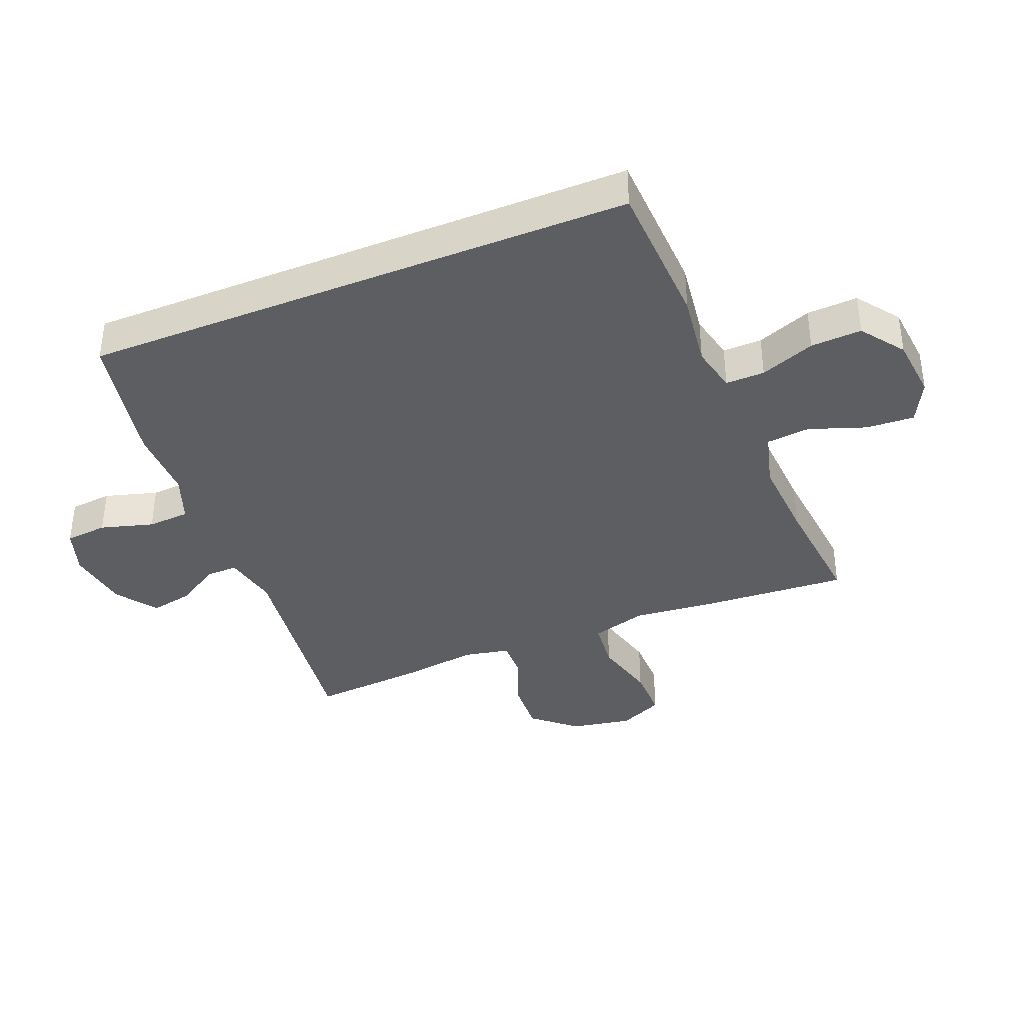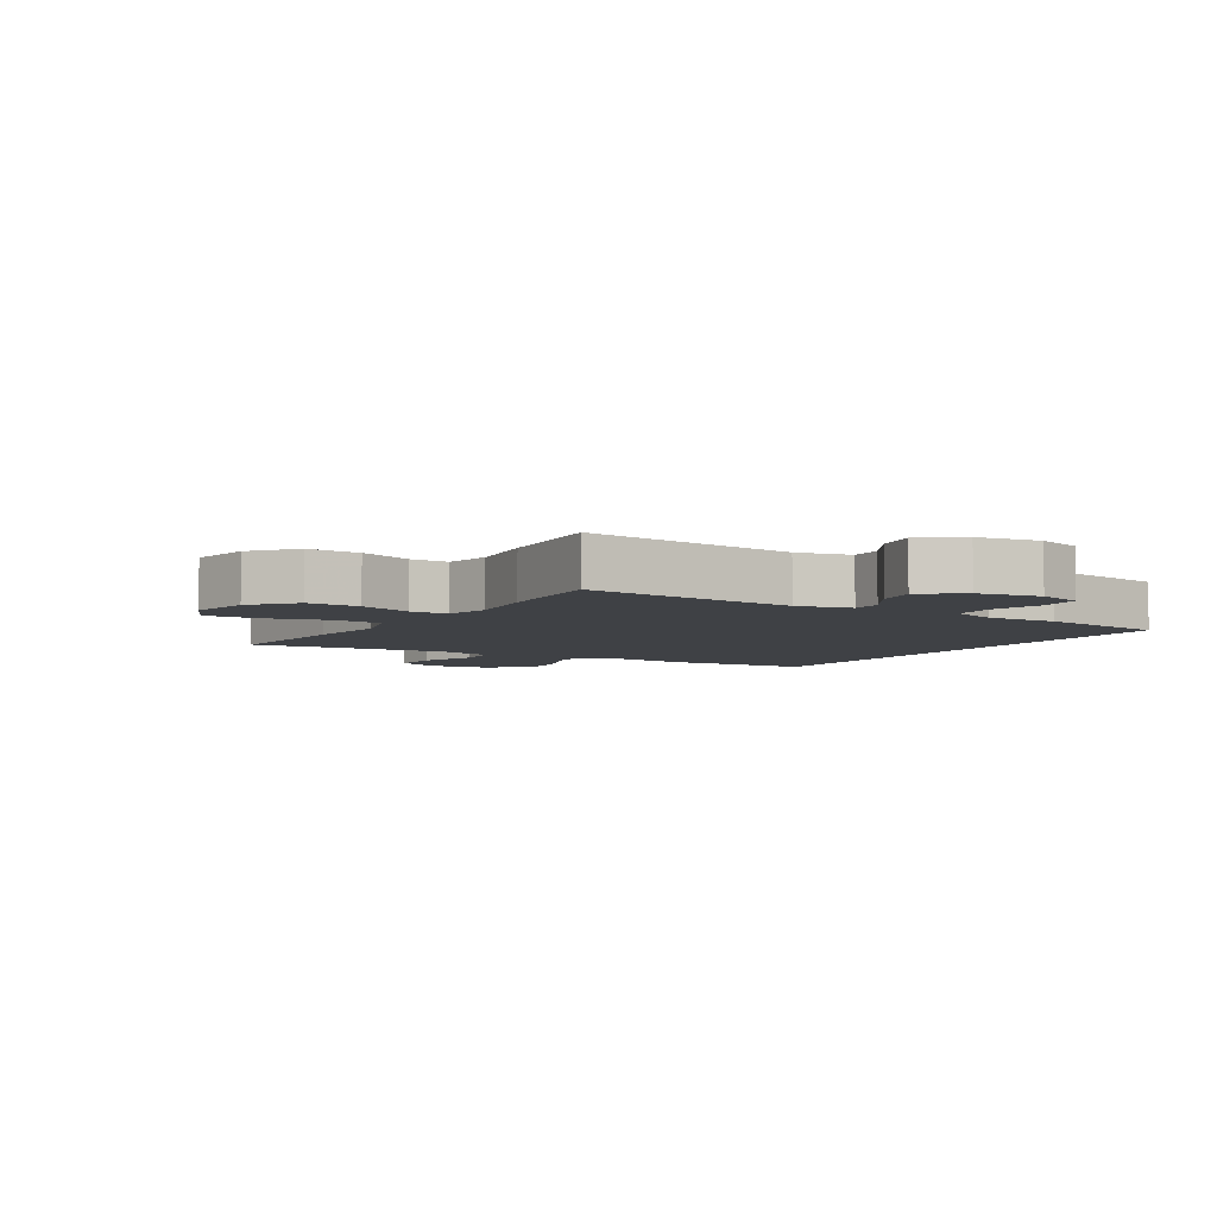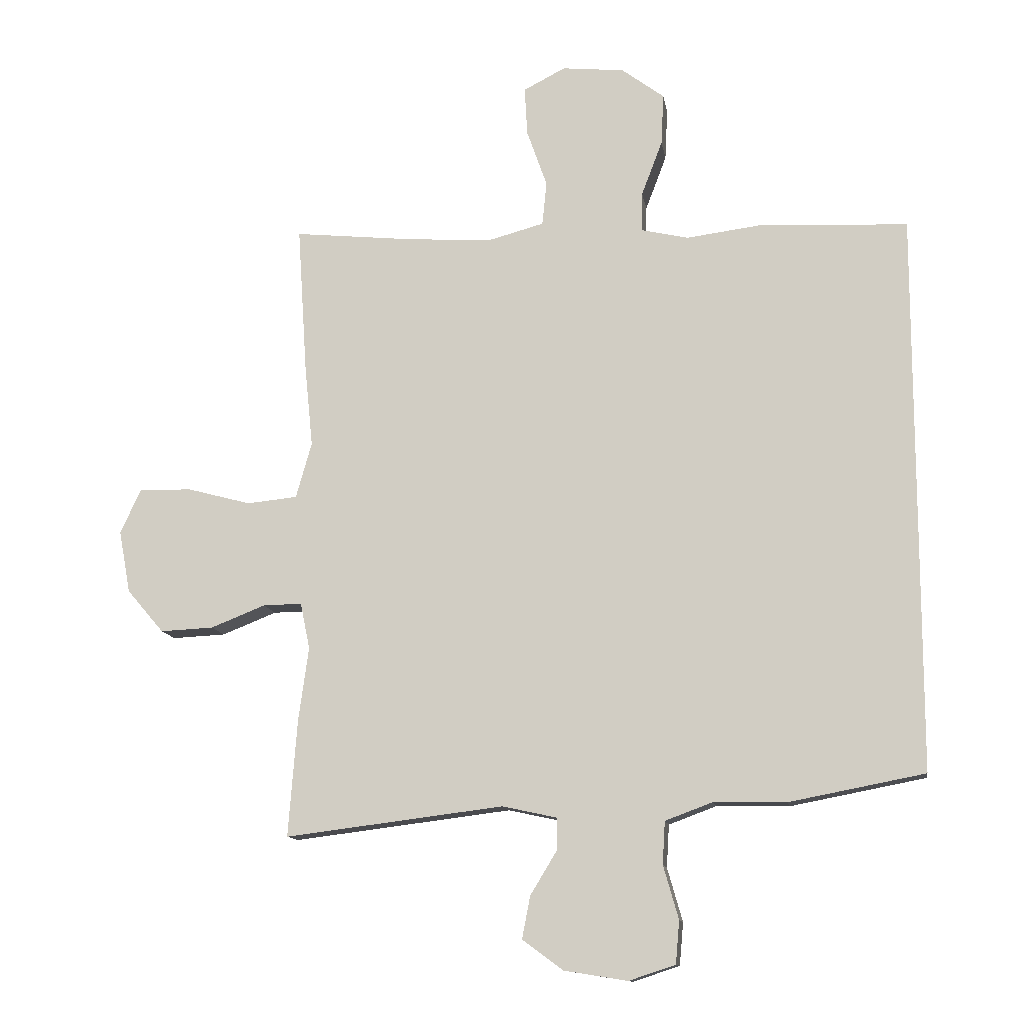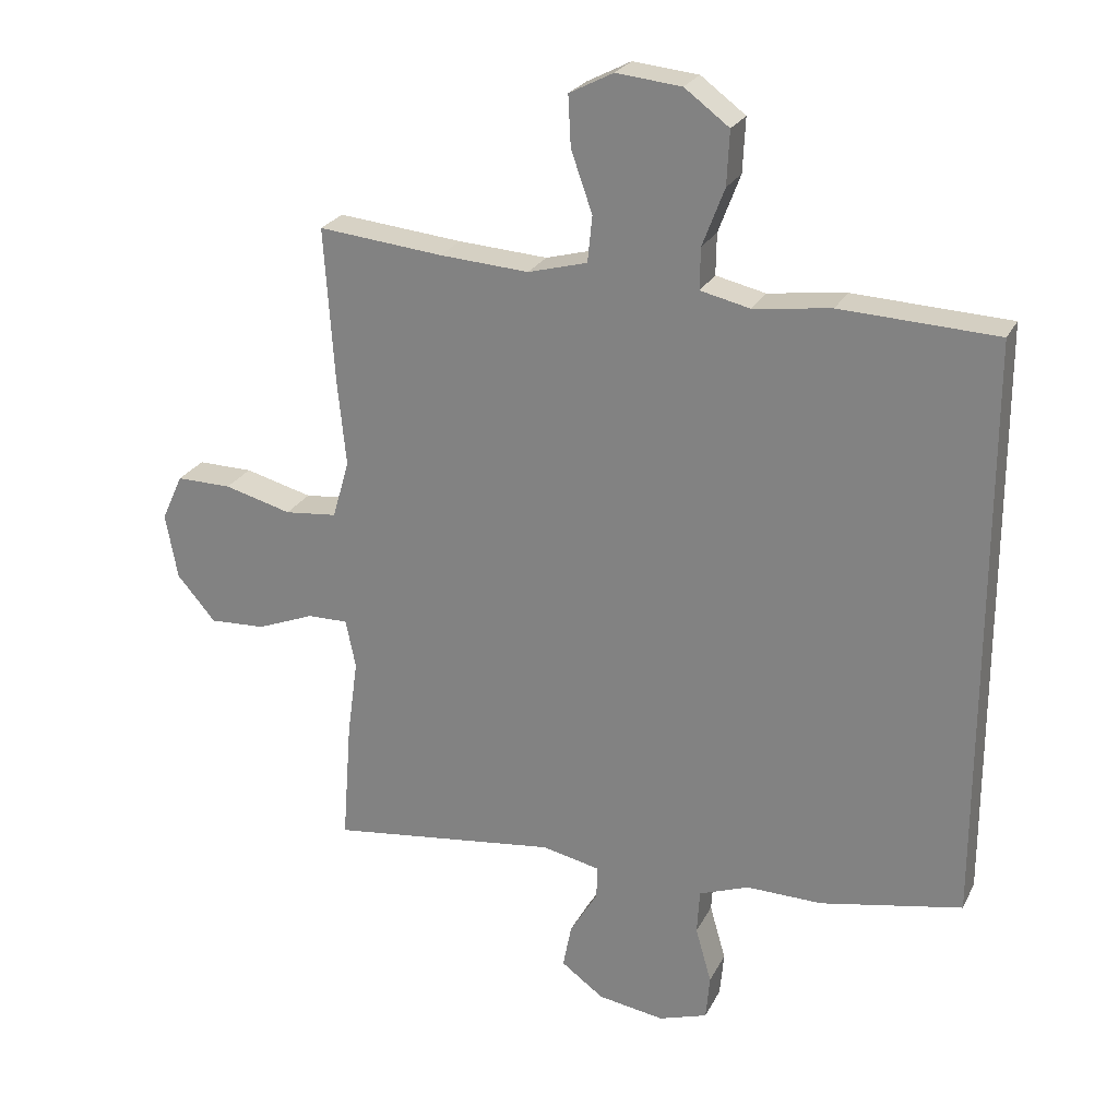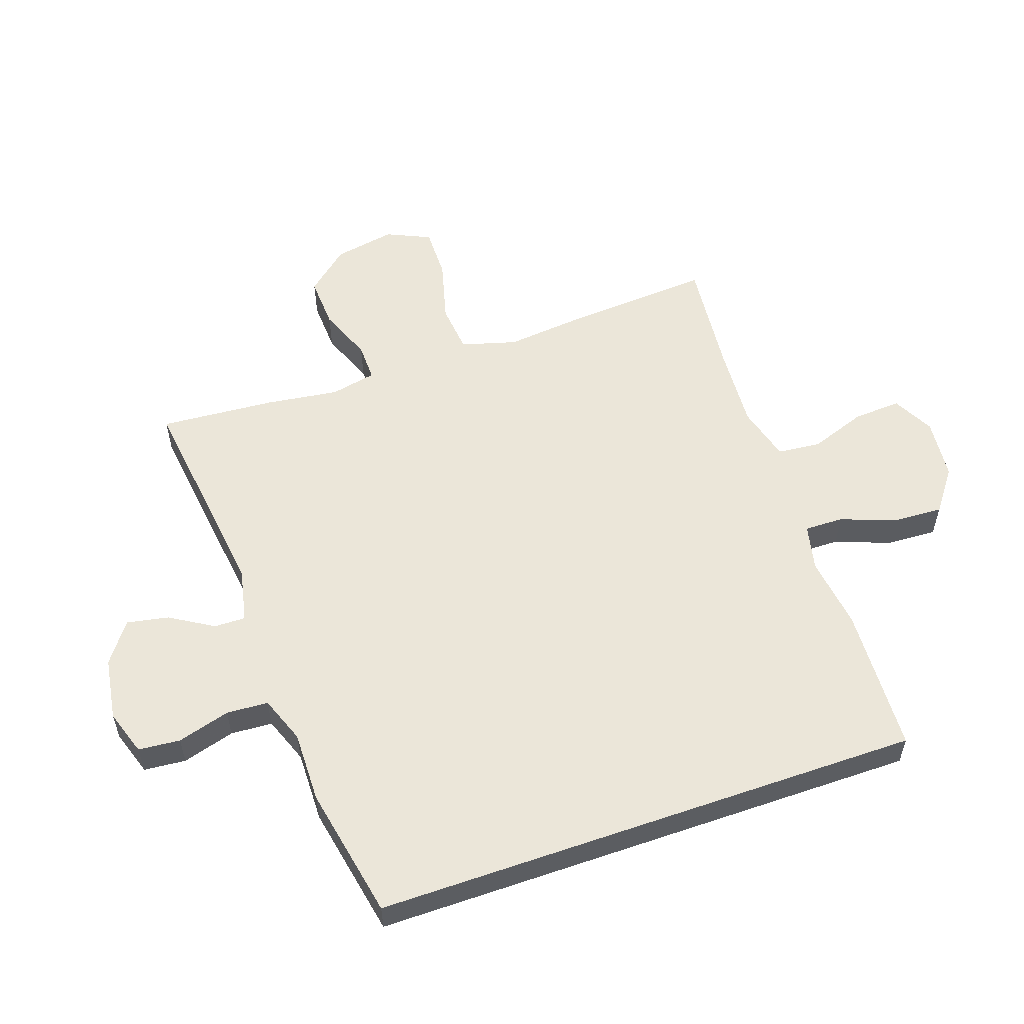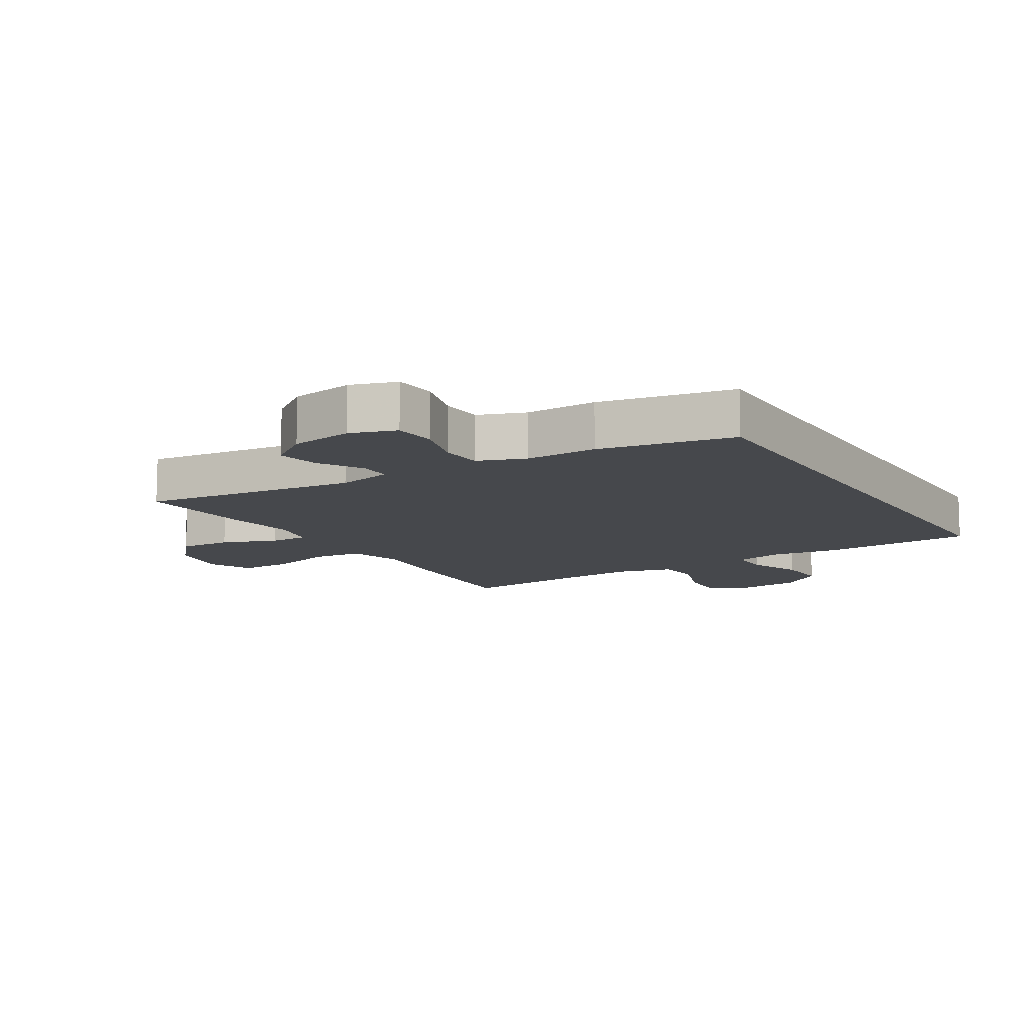
<metadata>
{"format":"obj","ext":"obj","renderer":"f3d","projection":"perspective","resolution":1024,"background":"white","views":[{"elev":-38.4,"azim":-68.1,"up":"+Y"},{"elev":-5.3,"azim":148.8,"up":"+Y"},{"elev":-12.3,"azim":-171.1,"up":"+Z"},{"elev":24.5,"azim":-158.6,"up":"+Z"},{"elev":56.0,"azim":-109.2,"up":"+Y"},{"elev":-11.4,"azim":-148.5,"up":"+Y"}]}
</metadata>
<code>
v -0.5 0.07 -0.416
v -0.5 0.07 0.463
v -0.265 0.07 0.474
v -0.148 0.07 0.459
v -0.074 0.07 0.476
v -0.075 0.07 0.538
v -0.108 0.07 0.625
v -0.112 0.07 0.706
v -0.045 0.07 0.756
v 0.053 0.07 0.766
v 0.119 0.07 0.732
v 0.115 0.07 0.656
v 0.083 0.07 0.565
v 0.09 0.07 0.496
v 0.179 0.07 0.472
v 0.313 0.07 0.481
v 0.5 0.07 0.5
v 0.485 0.07 0.269
v 0.472 0.07 0.138
v 0.497 0.07 0.05
v 0.576 0.07 0.042
v 0.677 0.07 0.069
v 0.76 0.07 0.07
v 0.792 0.07 0
v 0.774 0.07 -0.098
v 0.716 0.07 -0.166
v 0.632 0.07 -0.162
v 0.546 0.07 -0.128
v 0.485 0.07 -0.127
v 0.47 0.07 -0.2
v 0.486 0.07 -0.316
v 0.5 0.07 -0.5
v 0.156 0.07 -0.457
v 0.069 0.07 -0.476
v 0.07 0.07 -0.526
v 0.112 0.07 -0.595
v 0.125 0.07 -0.662
v 0.061 0.07 -0.709
v -0.039 0.07 -0.725
v -0.112 0.07 -0.701
v -0.118 0.07 -0.634
v -0.094 0.07 -0.55
v -0.098 0.07 -0.483
v -0.173 0.07 -0.455
v -0.287 0.07 -0.457
v -0.5 0 -0.416
v -0.5 0 0.463
v -0.265 0 0.474
v -0.148 0 0.459
v -0.074 0 0.476
v -0.075 0 0.538
v -0.108 0 0.625
v -0.112 0 0.706
v -0.045 0 0.756
v 0.053 0 0.766
v 0.119 0 0.732
v 0.115 0 0.656
v 0.083 0 0.565
v 0.09 0 0.496
v 0.179 0 0.472
v 0.313 0 0.481
v 0.5 0 0.5
v 0.485 0 0.269
v 0.472 0 0.138
v 0.497 0 0.05
v 0.576 0 0.042
v 0.677 0 0.069
v 0.76 0 0.07
v 0.792 0 0
v 0.774 0 -0.098
v 0.716 0 -0.166
v 0.632 0 -0.162
v 0.546 0 -0.128
v 0.485 0 -0.127
v 0.47 0 -0.2
v 0.486 0 -0.316
v 0.5 0 -0.5
v 0.156 0 -0.457
v 0.069 0 -0.476
v 0.07 0 -0.526
v 0.112 0 -0.595
v 0.125 0 -0.662
v 0.061 0 -0.709
v -0.039 0 -0.725
v -0.112 0 -0.701
v -0.118 0 -0.634
v -0.094 0 -0.55
v -0.098 0 -0.483
v -0.173 0 -0.455
v -0.287 0 -0.457
f 2 3 4
f 1 2 4
f 45 1 4
f 44 45 4
f 43 44 4 5
f 42 43 5
f 40 41 42
f 39 40 42
f 38 39 42
f 37 38 42
f 36 37 42
f 35 36 42
f 34 35 42 5
f 33 34 5 6
f 32 33 6
f 31 32 6
f 30 31 6
f 6 7 8
f 30 6 8
f 29 30 8
f 28 29 8
f 26 27 28
f 25 26 28
f 24 25 28
f 23 24 28
f 22 23 28
f 21 22 28
f 20 21 28
f 19 20 28
f 16 17 18 19
f 15 16 19 28
f 14 15 28
f 11 12 13
f 10 11 13
f 9 10 13
f 8 9 13
f 8 13 14
f 8 14 28
f 49 48 47
f 49 47 46
f 49 46 90
f 49 90 89
f 50 49 89 88
f 50 88 87
f 87 86 85
f 87 85 84
f 87 84 83
f 87 83 82
f 87 82 81
f 87 81 80
f 50 87 80 79
f 51 50 79 78
f 51 78 77
f 51 77 76
f 51 76 75
f 53 52 51
f 53 51 75
f 53 75 74
f 53 74 73
f 73 72 71
f 73 71 70
f 73 70 69
f 73 69 68
f 73 68 67
f 73 67 66
f 73 66 65
f 73 65 64
f 64 63 62 61
f 73 64 61 60
f 73 60 59
f 58 57 56
f 58 56 55
f 58 55 54
f 58 54 53
f 59 58 53
f 73 59 53
f 1 46 47 2
f 2 47 48 3
f 3 48 49 4
f 4 49 50 5
f 5 50 51 6
f 6 51 52 7
f 7 52 53 8
f 8 53 54 9
f 9 54 55 10
f 10 55 56 11
f 11 56 57 12
f 12 57 58 13
f 13 58 59 14
f 14 59 60 15
f 15 60 61 16
f 16 61 62 17
f 17 62 63 18
f 18 63 64 19
f 19 64 65 20
f 20 65 66 21
f 21 66 67 22
f 22 67 68 23
f 23 68 69 24
f 24 69 70 25
f 25 70 71 26
f 26 71 72 27
f 27 72 73 28
f 28 73 74 29
f 29 74 75 30
f 30 75 76 31
f 31 76 77 32
f 32 77 78 33
f 33 78 79 34
f 34 79 80 35
f 35 80 81 36
f 36 81 82 37
f 37 82 83 38
f 38 83 84 39
f 39 84 85 40
f 40 85 86 41
f 41 86 87 42
f 42 87 88 43
f 43 88 89 44
f 44 89 90 45
f 45 90 46 1

</code>
